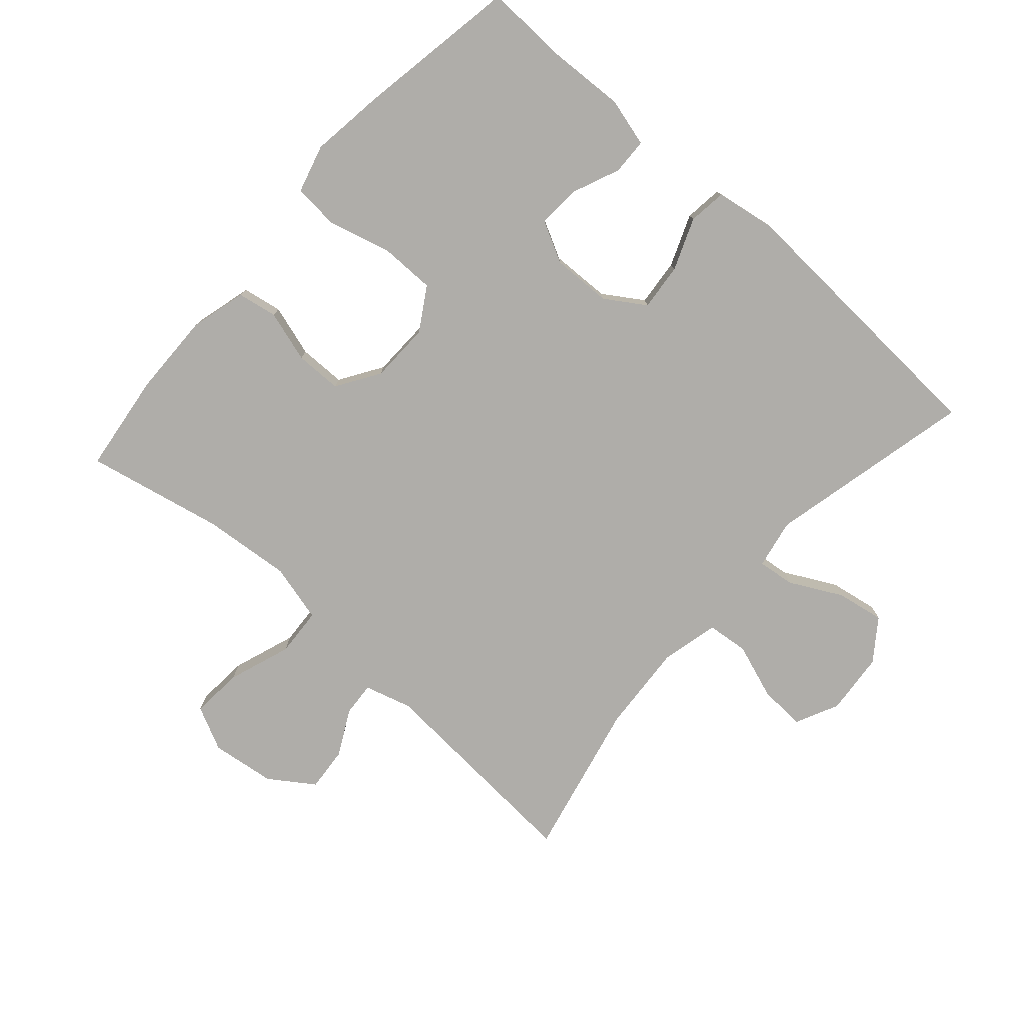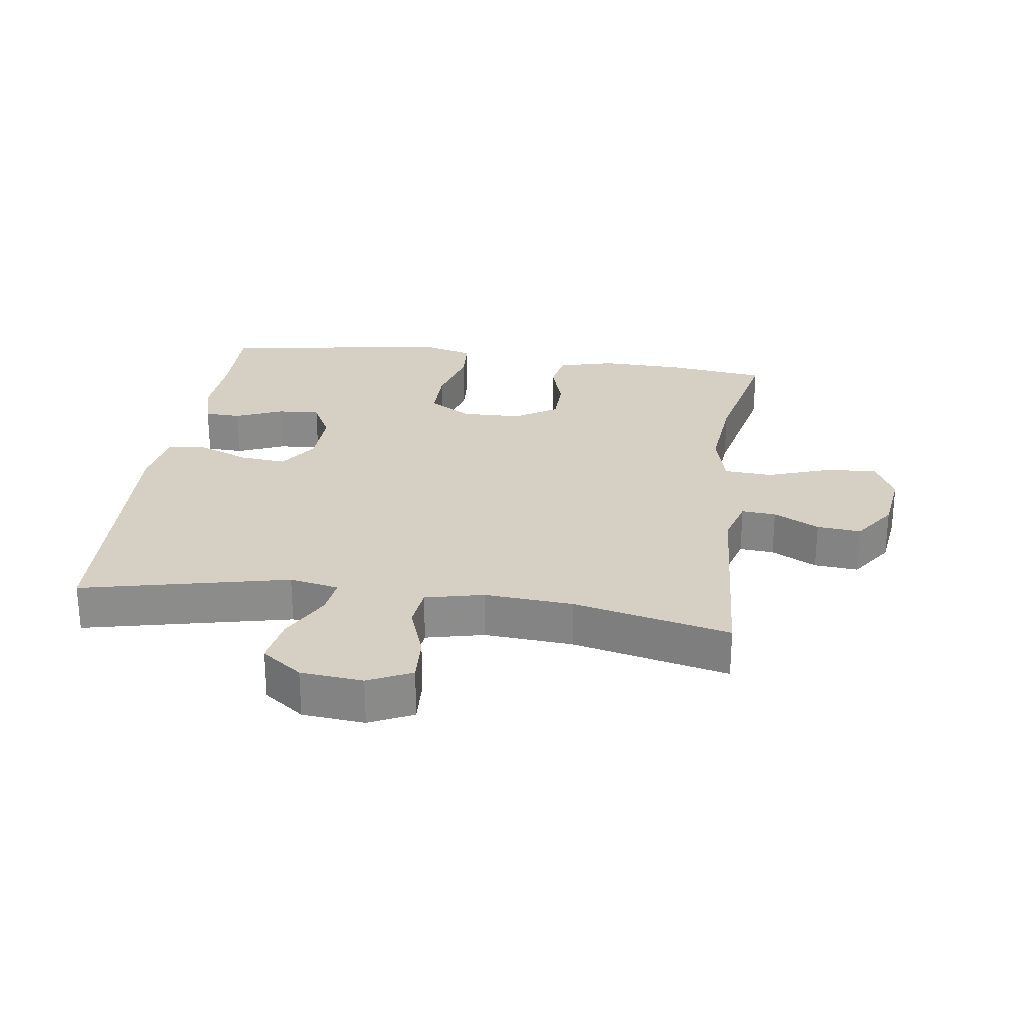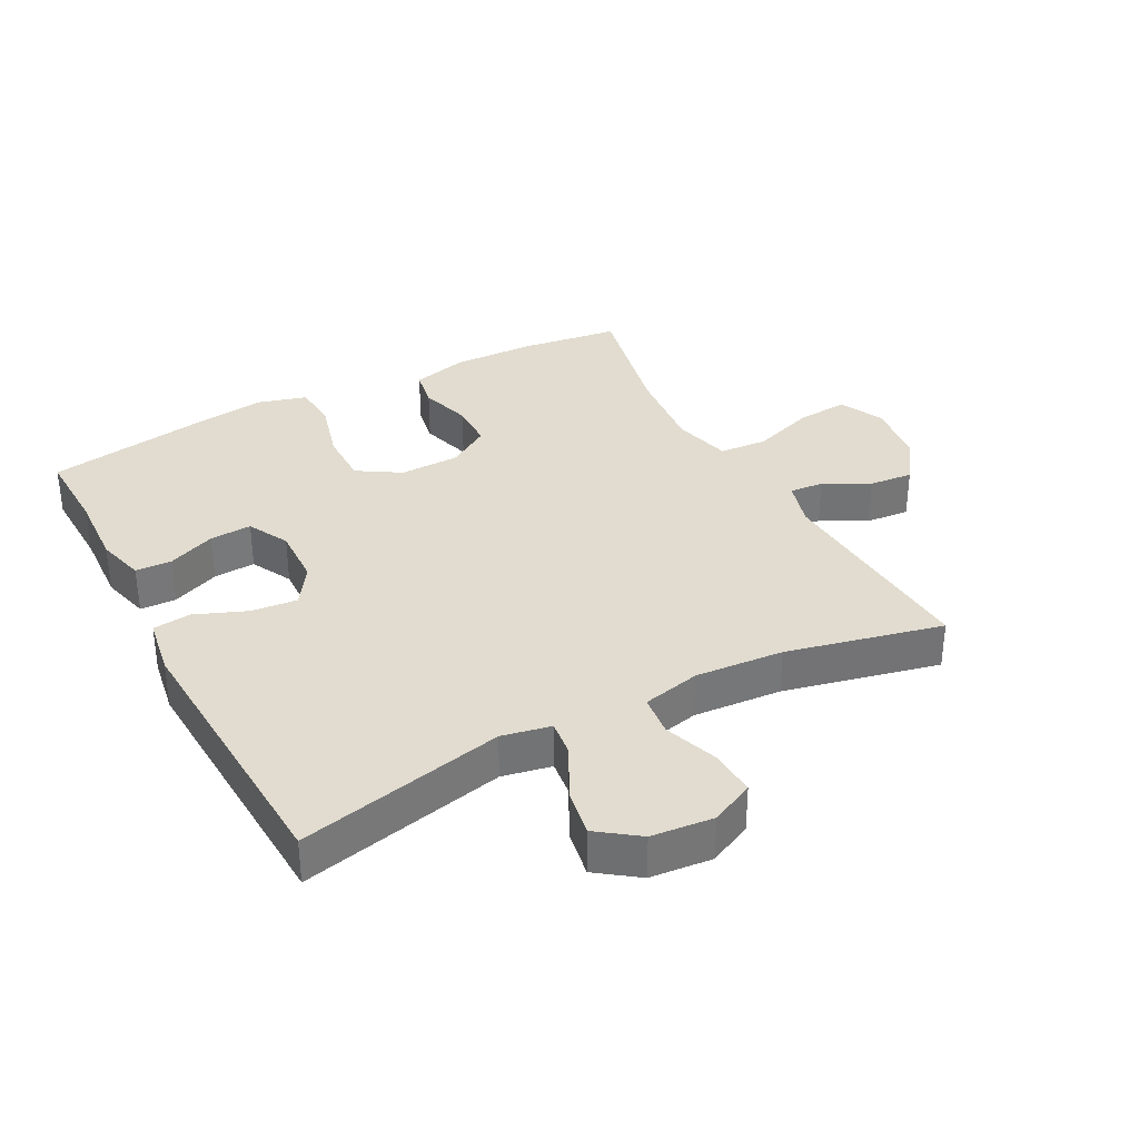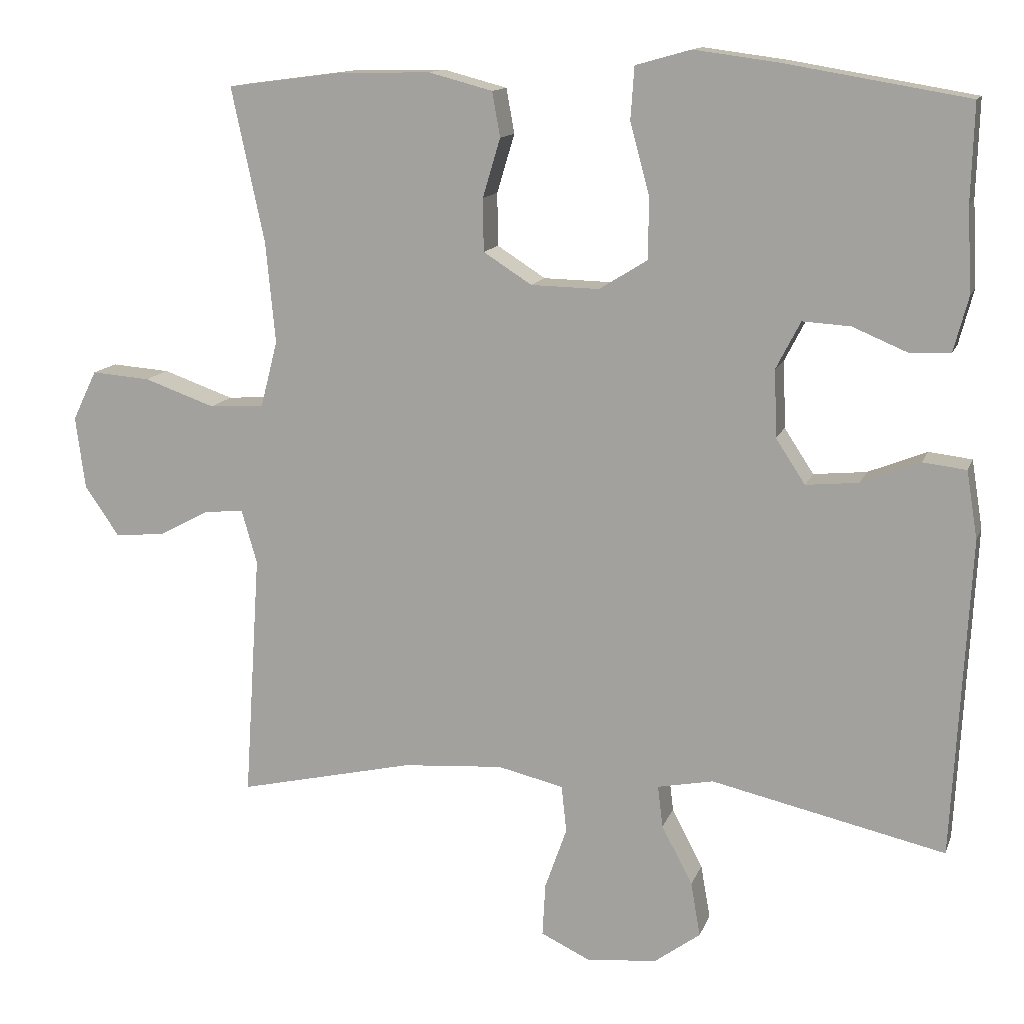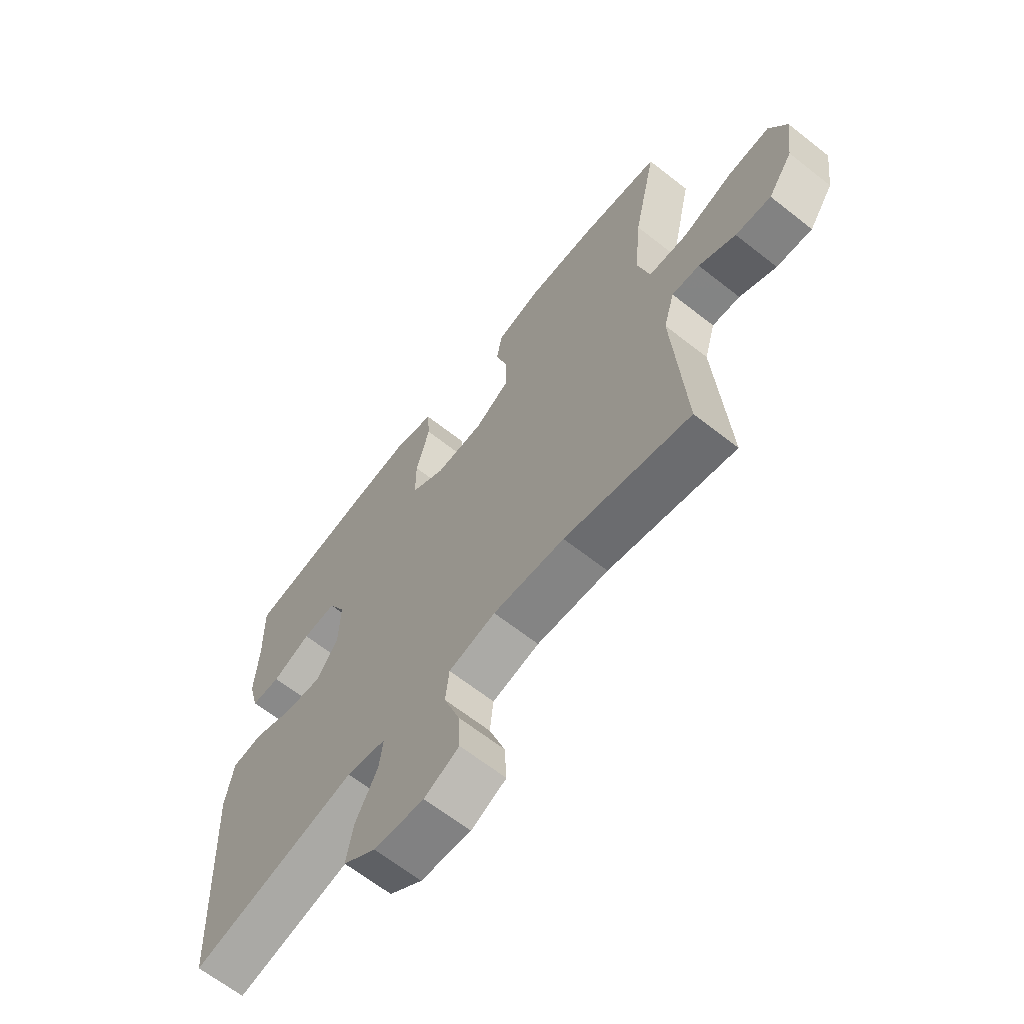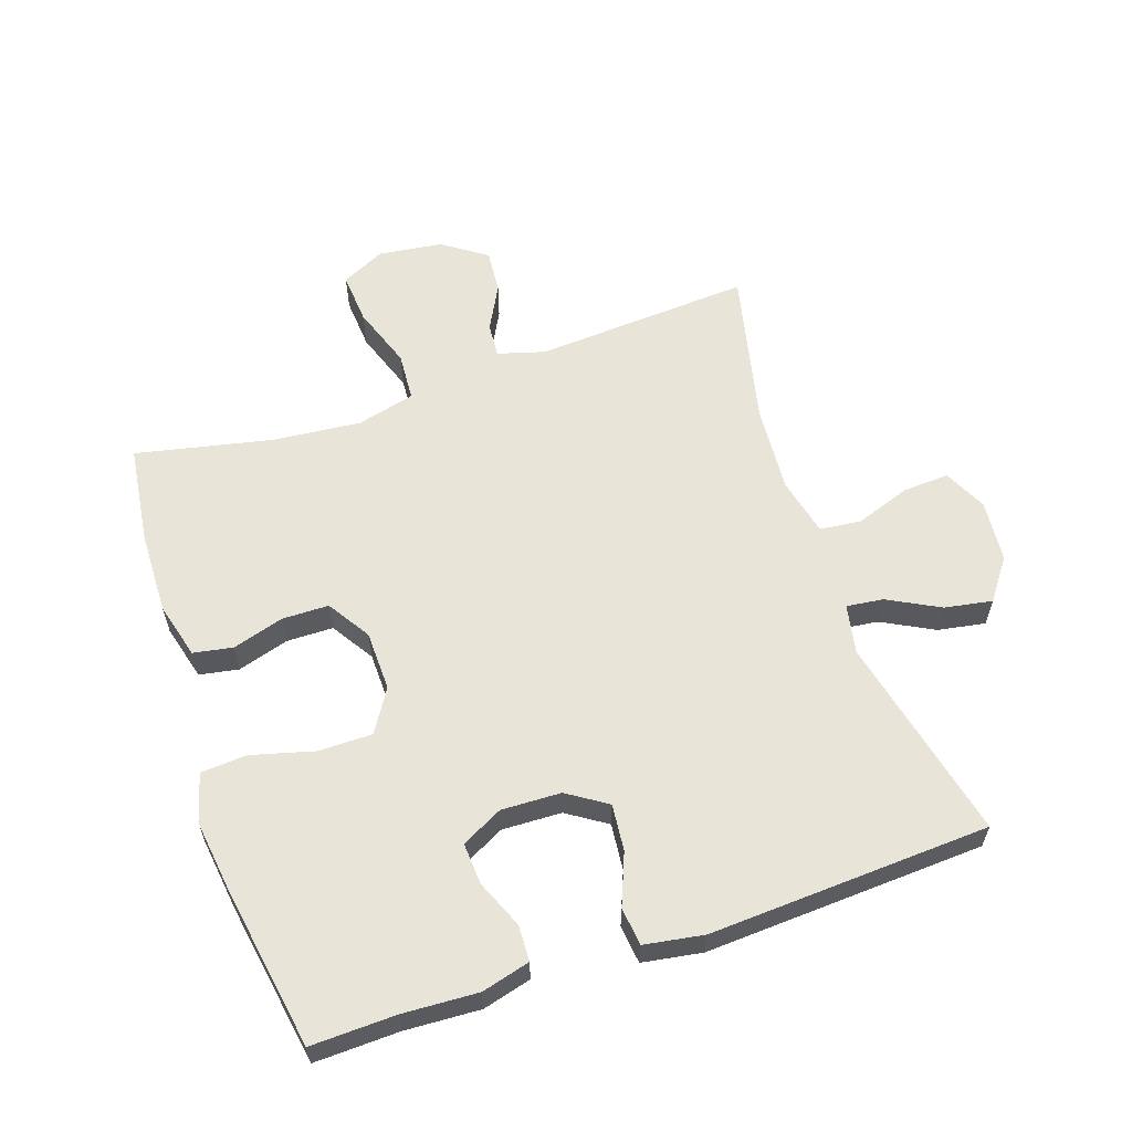
<metadata>
{"format":"obj","ext":"obj","renderer":"f3d","projection":"perspective","resolution":1024,"background":"white","views":[{"elev":-77.4,"azim":48.3,"up":"+Y"},{"elev":26.2,"azim":-172.0,"up":"+Y"},{"elev":34.3,"azim":152.1,"up":"+Y"},{"elev":13.0,"azim":15.6,"up":"+Z"},{"elev":-65.0,"azim":-128.4,"up":"+Z"},{"elev":60.0,"azim":71.3,"up":"+Y"}]}
</metadata>
<code>
v -0.5 0.07 0.5
v -0.347 0.07 0.52
v -0.218 0.07 0.523
v -0.131 0.07 0.5
v -0.12 0.07 0.439
v -0.144 0.07 0.359
v -0.143 0.07 0.287
v -0.077 0.07 0.245
v 0.016 0.07 0.243
v 0.082 0.07 0.284
v 0.082 0.07 0.368
v 0.056 0.07 0.465
v 0.061 0.07 0.536
v 0.136 0.07 0.557
v 0.25 0.07 0.542
v 0.5 0.07 0.5
v 0.496 0.07 0.369
v 0.502 0.07 0.253
v 0.482 0.07 0.178
v 0.426 0.07 0.176
v 0.352 0.07 0.207
v 0.287 0.07 0.211
v 0.254 0.07 0.147
v 0.257 0.07 0.055
v 0.297 0.07 -0.006
v 0.369 0.07 0.001
v 0.449 0.07 0.033
v 0.508 0.07 0.026
v 0.523 0.07 -0.066
v 0.5 0.07 -0.5
v 0.181 0.07 -0.428
v 0.105 0.07 -0.443
v 0.112 0.07 -0.5
v 0.154 0.07 -0.58
v 0.167 0.07 -0.654
v 0.104 0.07 -0.7
v 0.008 0.07 -0.709
v -0.059 0.07 -0.677
v -0.055 0.07 -0.605
v -0.025 0.07 -0.52
v -0.032 0.07 -0.456
v -0.122 0.07 -0.435
v -0.259 0.07 -0.445
v -0.5 0.07 -0.5
v -0.478 0.07 -0.164
v -0.499 0.07 -0.091
v -0.552 0.07 -0.095
v -0.622 0.07 -0.132
v -0.69 0.07 -0.138
v -0.737 0.07 -0.07
v -0.75 0.07 0.029
v -0.717 0.07 0.097
v -0.637 0.07 0.091
v -0.54 0.07 0.057
v -0.465 0.07 0.062
v -0.442 0.07 0.152
v -0.455 0.07 0.289
v -0.5 0 0.5
v -0.347 0 0.52
v -0.218 0 0.523
v -0.131 0 0.5
v -0.12 0 0.439
v -0.144 0 0.359
v -0.143 0 0.287
v -0.077 0 0.245
v 0.016 0 0.243
v 0.082 0 0.284
v 0.082 0 0.368
v 0.056 0 0.465
v 0.061 0 0.536
v 0.136 0 0.557
v 0.25 0 0.542
v 0.5 0 0.5
v 0.496 0 0.369
v 0.502 0 0.253
v 0.482 0 0.178
v 0.426 0 0.176
v 0.352 0 0.207
v 0.287 0 0.211
v 0.254 0 0.147
v 0.257 0 0.055
v 0.297 0 -0.006
v 0.369 0 0.001
v 0.449 0 0.033
v 0.508 0 0.026
v 0.523 0 -0.066
v 0.5 0 -0.5
v 0.181 0 -0.428
v 0.105 0 -0.443
v 0.112 0 -0.5
v 0.154 0 -0.58
v 0.167 0 -0.654
v 0.104 0 -0.7
v 0.008 0 -0.709
v -0.059 0 -0.677
v -0.055 0 -0.605
v -0.025 0 -0.52
v -0.032 0 -0.456
v -0.122 0 -0.435
v -0.259 0 -0.445
v -0.5 0 -0.5
v -0.478 0 -0.164
v -0.499 0 -0.091
v -0.552 0 -0.095
v -0.622 0 -0.132
v -0.69 0 -0.138
v -0.737 0 -0.07
v -0.75 0 0.029
v -0.717 0 0.097
v -0.637 0 0.091
v -0.54 0 0.057
v -0.465 0 0.062
v -0.442 0 0.152
v -0.455 0 0.289
f 51 52 53 54
f 51 54 55
f 50 51 55
f 47 48 49 50
f 46 47 50 55
f 45 46 55 56
f 43 44 45 56
f 37 38 39 40
f 37 40 41
f 36 37 41
f 33 34 35 36
f 32 33 36 41
f 31 32 41 42
f 29 30 31
f 26 27 28 29
f 25 26 29 31
f 24 25 31 42
f 18 19 20 21
f 17 18 21 22
f 16 17 22
f 15 16 22
f 14 15 22 23
f 11 12 13 14
f 10 11 14 23
f 3 4 5 6
f 3 6 7
f 57 1 2 3
f 57 3 7
f 56 57 7 8
f 43 56 8 9
f 23 24 42 43
f 9 10 23 43
f 111 110 109 108
f 112 111 108
f 112 108 107
f 107 106 105 104
f 112 107 104 103
f 113 112 103 102
f 113 102 101 100
f 97 96 95 94
f 98 97 94
f 98 94 93
f 93 92 91 90
f 98 93 90 89
f 99 98 89 88
f 88 87 86
f 86 85 84 83
f 88 86 83 82
f 99 88 82 81
f 78 77 76 75
f 79 78 75 74
f 79 74 73
f 79 73 72
f 80 79 72 71
f 71 70 69 68
f 80 71 68 67
f 63 62 61 60
f 64 63 60
f 60 59 58 114
f 64 60 114
f 65 64 114 113
f 66 65 113 100
f 100 99 81 80
f 100 80 67 66
f 1 58 59 2
f 2 59 60 3
f 3 60 61 4
f 4 61 62 5
f 5 62 63 6
f 6 63 64 7
f 7 64 65 8
f 8 65 66 9
f 9 66 67 10
f 10 67 68 11
f 11 68 69 12
f 12 69 70 13
f 13 70 71 14
f 14 71 72 15
f 15 72 73 16
f 16 73 74 17
f 17 74 75 18
f 18 75 76 19
f 19 76 77 20
f 20 77 78 21
f 21 78 79 22
f 22 79 80 23
f 23 80 81 24
f 24 81 82 25
f 25 82 83 26
f 26 83 84 27
f 27 84 85 28
f 28 85 86 29
f 29 86 87 30
f 30 87 88 31
f 31 88 89 32
f 32 89 90 33
f 33 90 91 34
f 34 91 92 35
f 35 92 93 36
f 36 93 94 37
f 37 94 95 38
f 38 95 96 39
f 39 96 97 40
f 40 97 98 41
f 41 98 99 42
f 42 99 100 43
f 43 100 101 44
f 44 101 102 45
f 45 102 103 46
f 46 103 104 47
f 47 104 105 48
f 48 105 106 49
f 49 106 107 50
f 50 107 108 51
f 51 108 109 52
f 52 109 110 53
f 53 110 111 54
f 54 111 112 55
f 55 112 113 56
f 56 113 114 57
f 57 114 58 1

</code>
